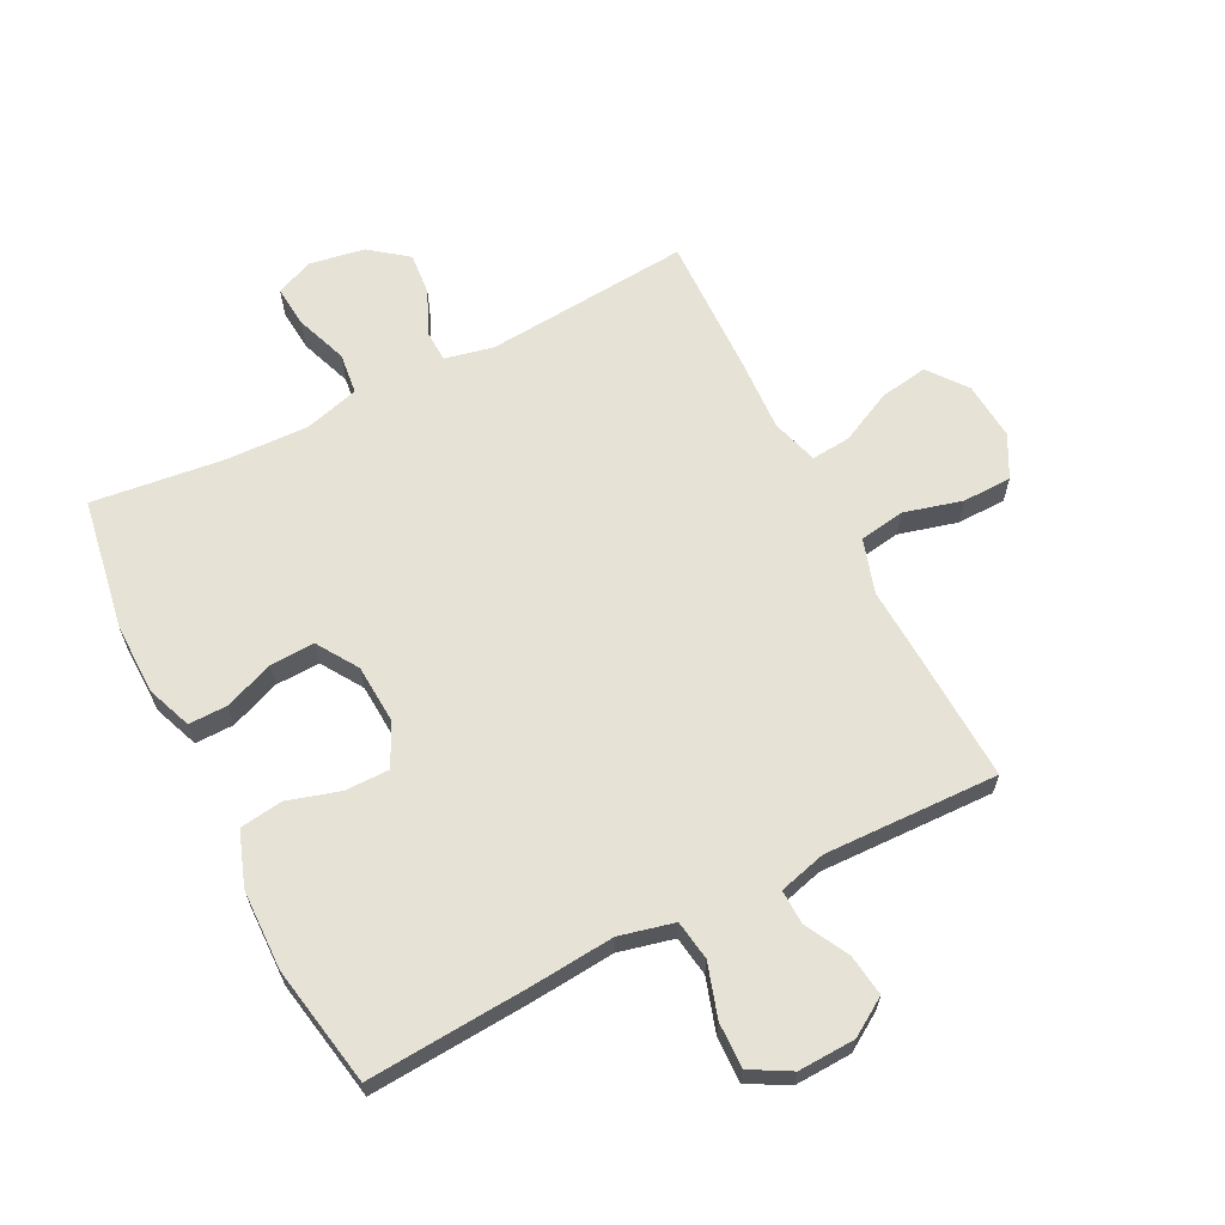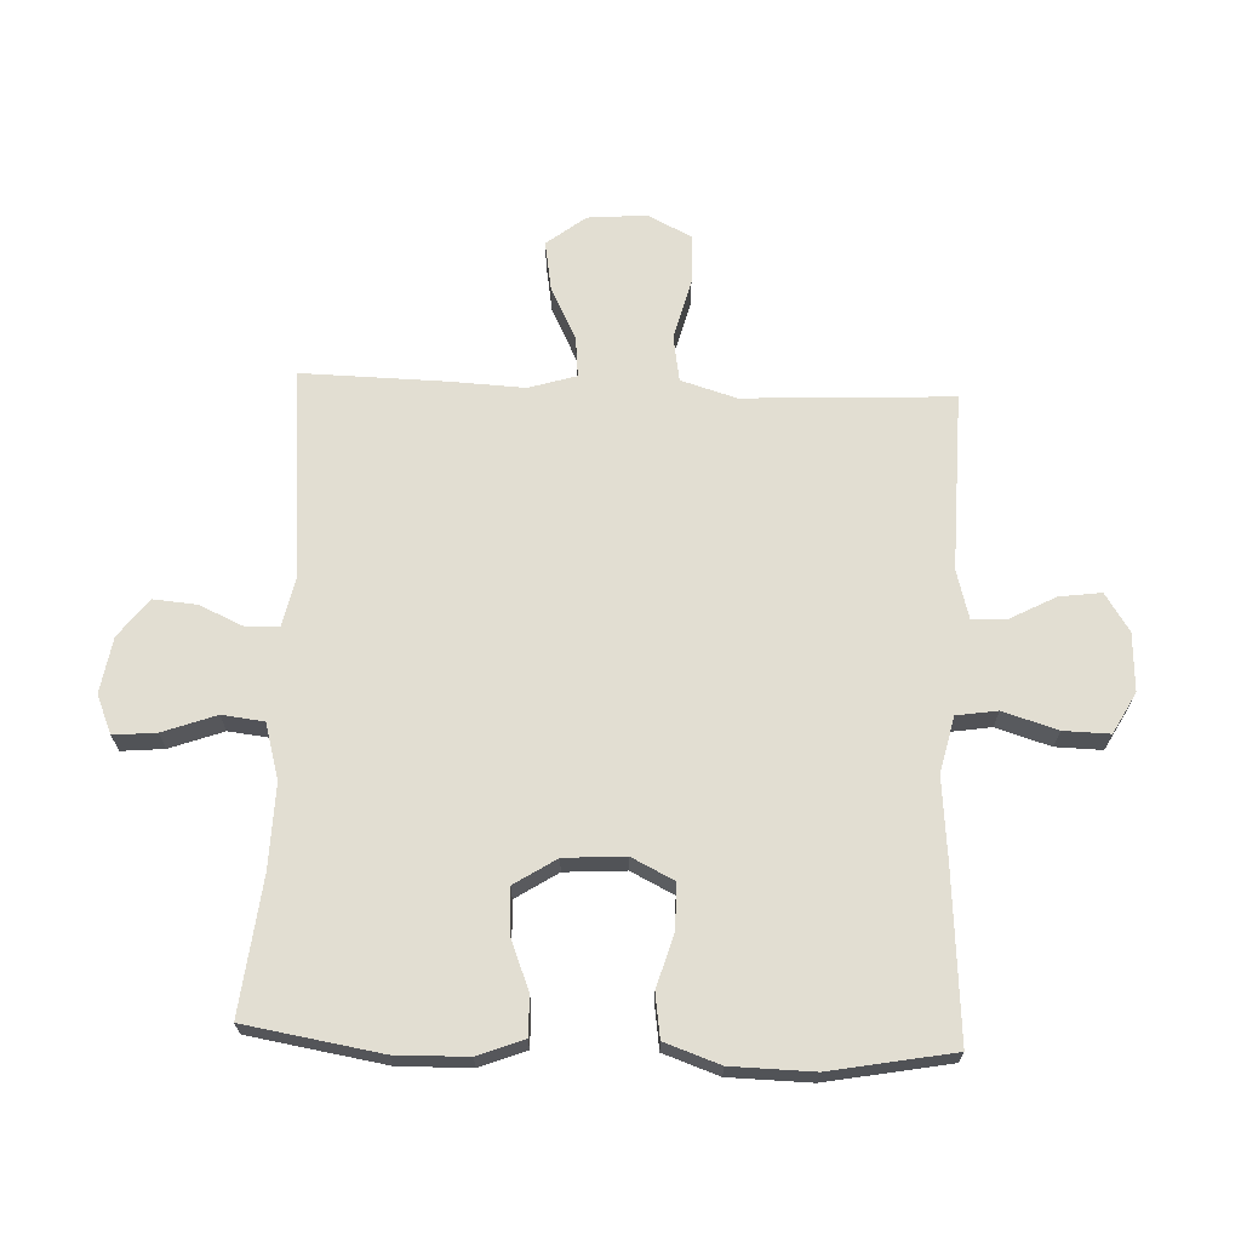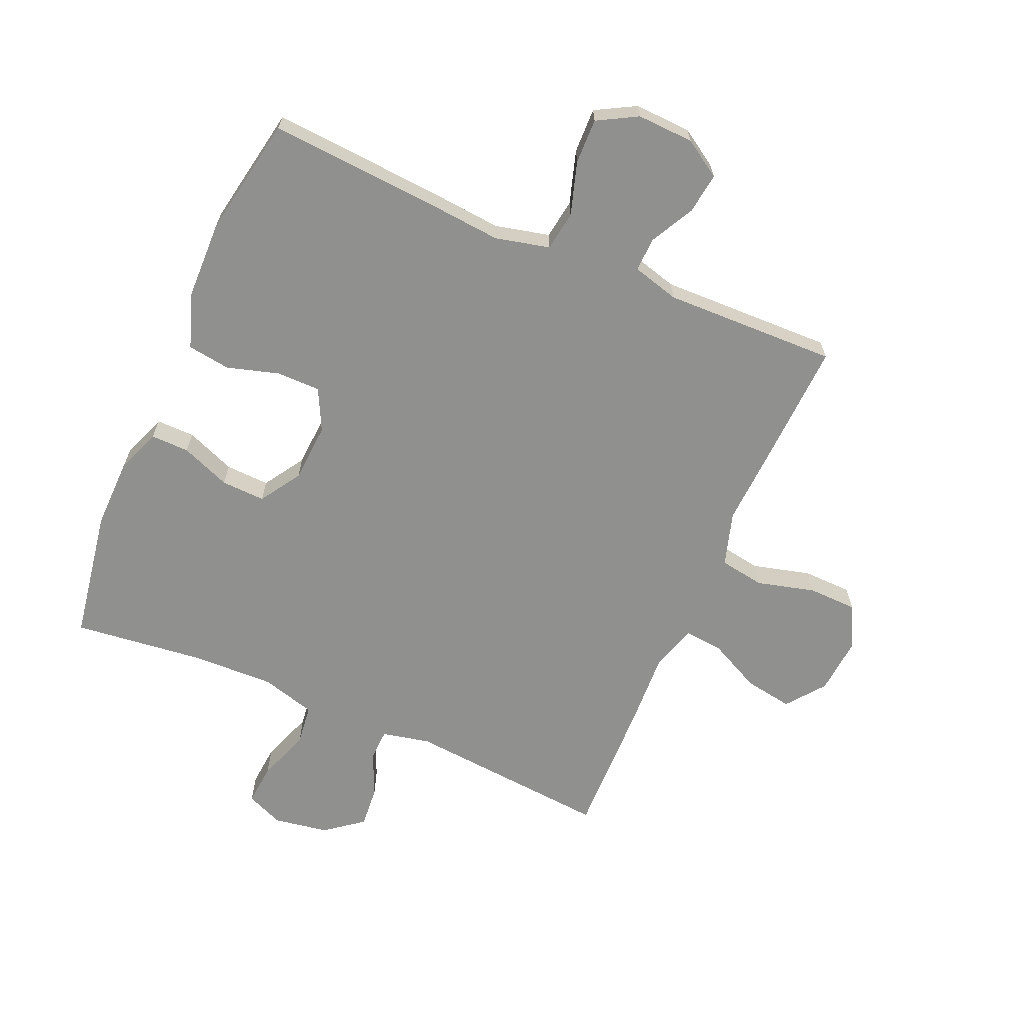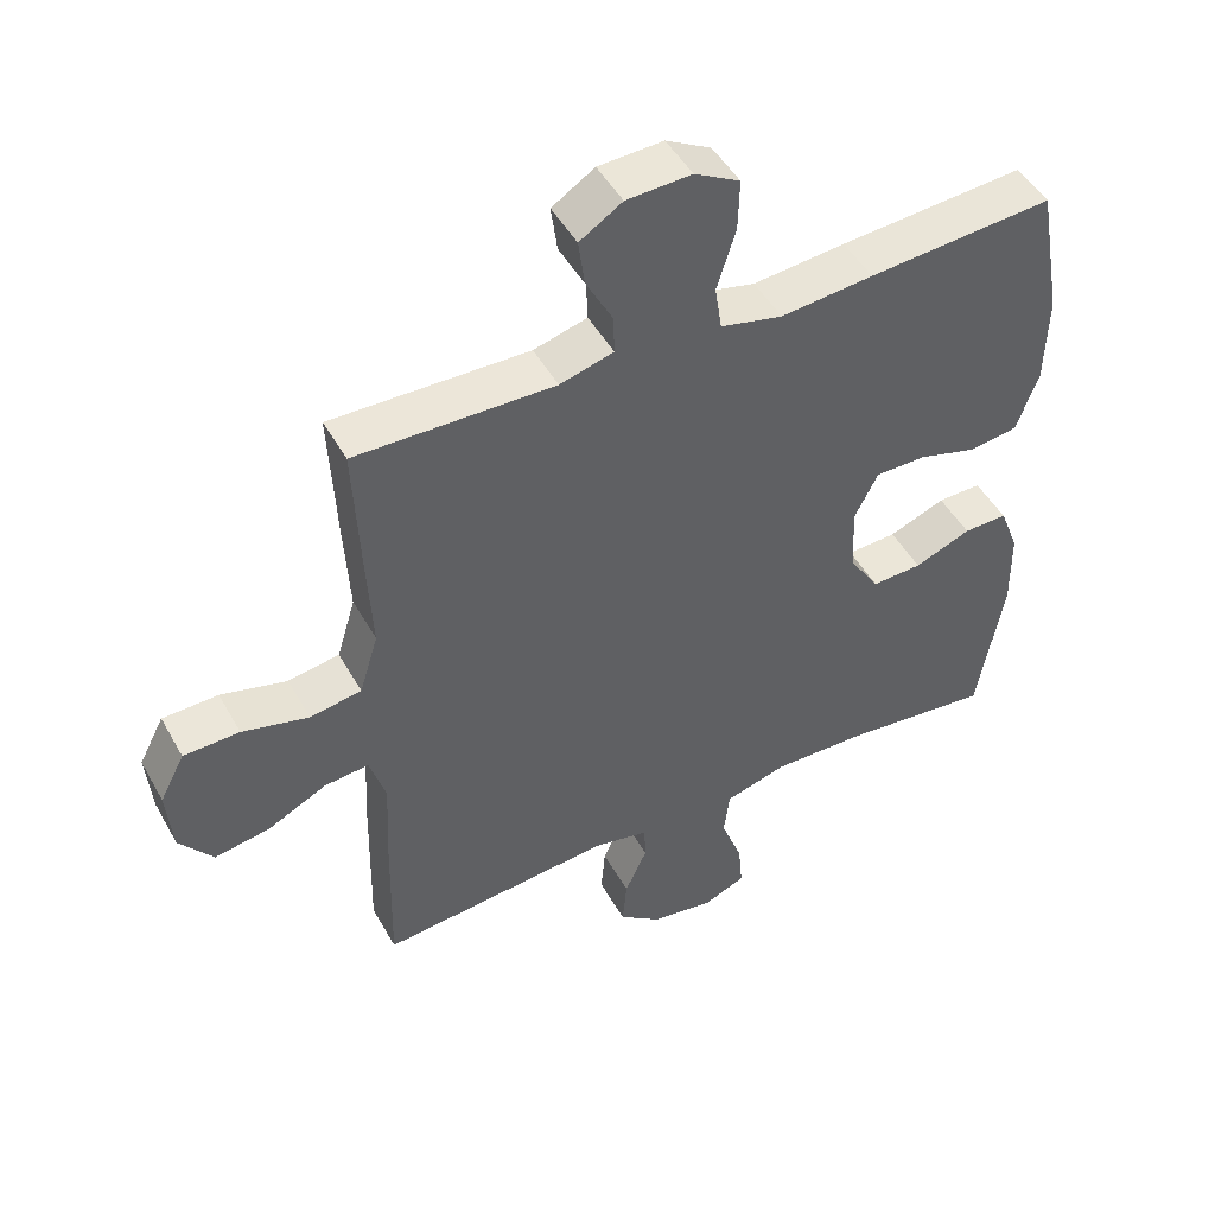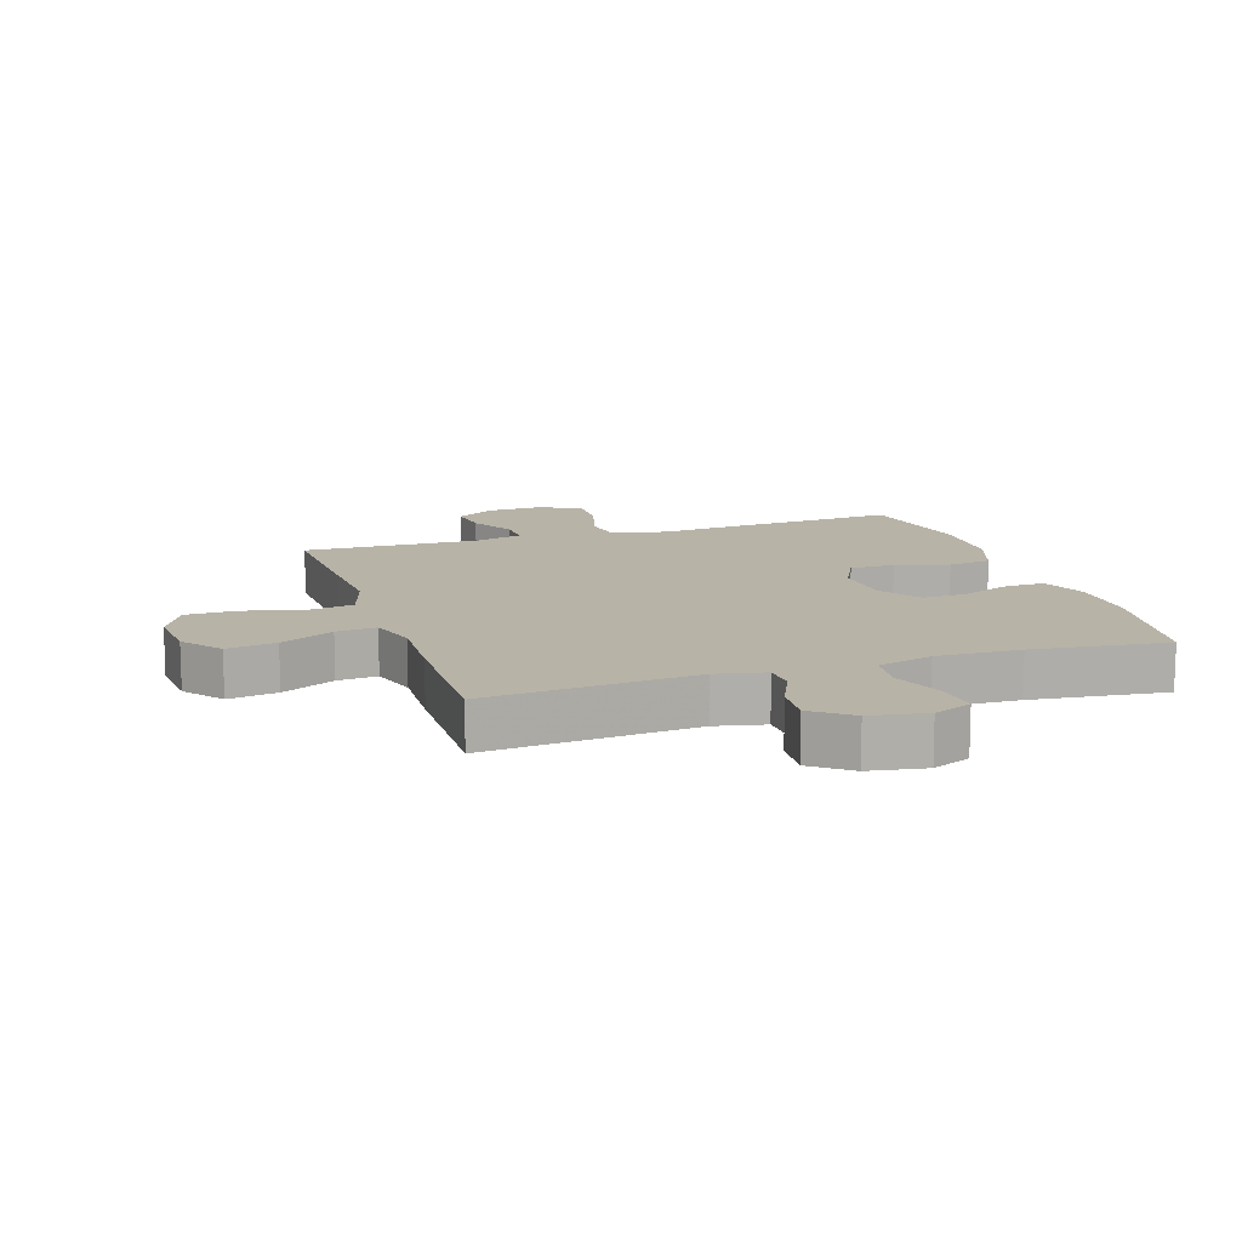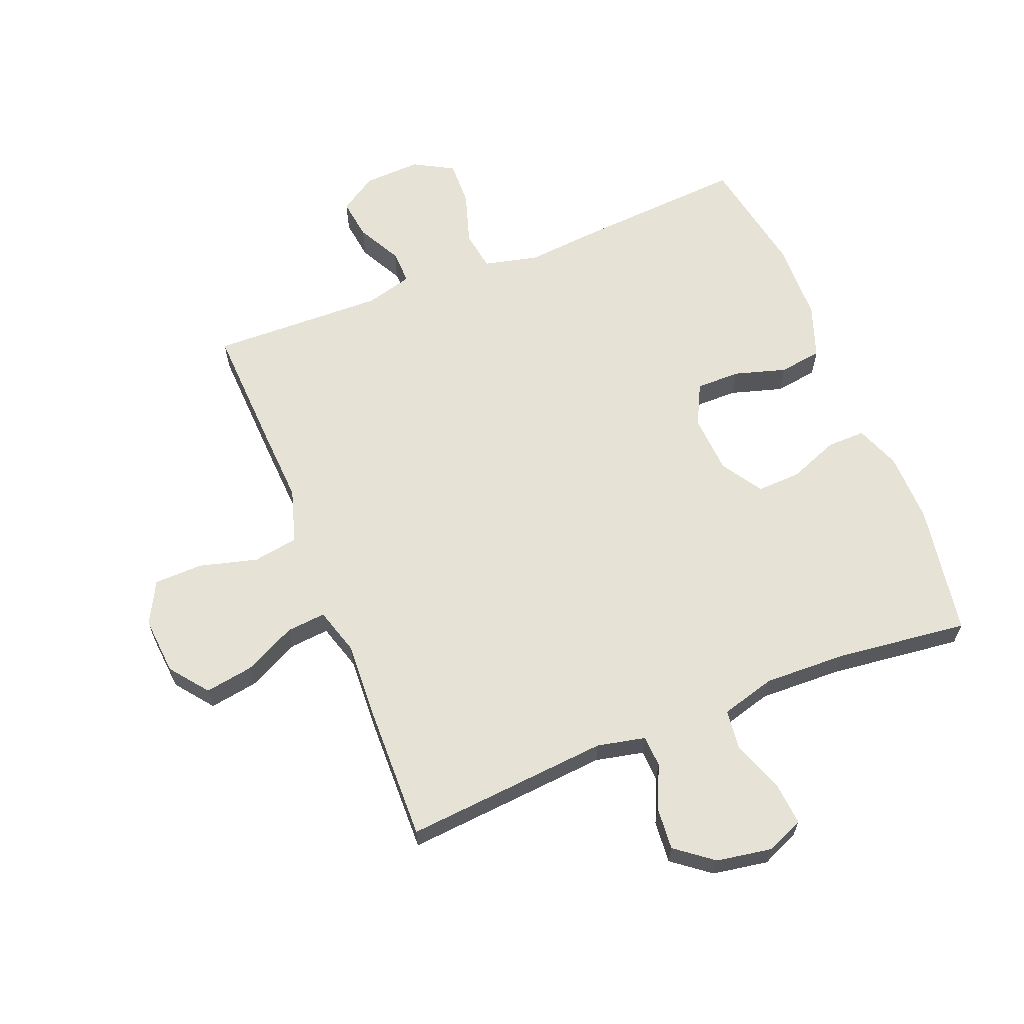
<metadata>
{"format":"obj","ext":"obj","renderer":"f3d","projection":"perspective","resolution":1024,"background":"white","views":[{"elev":64.0,"azim":-26.8,"up":"+Y"},{"elev":67.9,"azim":-87.7,"up":"+Y"},{"elev":-65.6,"azim":-23.4,"up":"+Y"},{"elev":48.2,"azim":151.8,"up":"+Z"},{"elev":12.8,"azim":161.9,"up":"+Y"},{"elev":63.2,"azim":158.3,"up":"+Y"}]}
</metadata>
<code>
v -0.5 0.07 0.5
v -0.234 0.07 0.481
v -0.101 0.07 0.469
v -0.012 0.07 0.49
v -0.002 0.07 0.555
v -0.029 0.07 0.642
v -0.031 0.07 0.716
v 0.034 0.07 0.752
v 0.127 0.07 0.748
v 0.188 0.07 0.709
v 0.179 0.07 0.642
v 0.141 0.07 0.57
v 0.139 0.07 0.514
v 0.216 0.07 0.493
v 0.5 0.07 0.5
v 0.491 0.07 0.3
v 0.484 0.07 0.168
v 0.511 0.07 0.079
v 0.585 0.07 0.067
v 0.68 0.07 0.092
v 0.76 0.07 0.09
v 0.796 0.07 0.021
v 0.788 0.07 -0.074
v 0.74 0.07 -0.136
v 0.661 0.07 -0.123
v 0.576 0.07 -0.081
v 0.512 0.07 -0.075
v 0.489 0.07 -0.151
v 0.495 0.07 -0.273
v 0.5 0.07 -0.5
v 0.165 0.07 -0.471
v 0.086 0.07 -0.488
v 0.084 0.07 -0.54
v 0.116 0.07 -0.611
v 0.122 0.07 -0.68
v 0.061 0.07 -0.727
v -0.029 0.07 -0.742
v -0.09 0.07 -0.716
v -0.084 0.07 -0.648
v -0.053 0.07 -0.563
v -0.061 0.07 -0.496
v -0.15 0.07 -0.471
v -0.284 0.07 -0.475
v -0.5 0.07 -0.5
v -0.536 0.07 -0.284
v -0.534 0.07 -0.169
v -0.506 0.07 -0.096
v -0.443 0.07 -0.097
v -0.362 0.07 -0.129
v -0.29 0.07 -0.132
v -0.247 0.07 -0.065
v -0.241 0.07 0.032
v -0.275 0.07 0.1
v -0.347 0.07 0.1
v -0.432 0.07 0.075
v -0.502 0.07 0.085
v -0.533 0.07 0.173
v -0.536 0.07 0.304
v -0.5 0 0.5
v -0.234 0 0.481
v -0.101 0 0.469
v -0.012 0 0.49
v -0.002 0 0.555
v -0.029 0 0.642
v -0.031 0 0.716
v 0.034 0 0.752
v 0.127 0 0.748
v 0.188 0 0.709
v 0.179 0 0.642
v 0.141 0 0.57
v 0.139 0 0.514
v 0.216 0 0.493
v 0.5 0 0.5
v 0.491 0 0.3
v 0.484 0 0.168
v 0.511 0 0.079
v 0.585 0 0.067
v 0.68 0 0.092
v 0.76 0 0.09
v 0.796 0 0.021
v 0.788 0 -0.074
v 0.74 0 -0.136
v 0.661 0 -0.123
v 0.576 0 -0.081
v 0.512 0 -0.075
v 0.489 0 -0.151
v 0.495 0 -0.273
v 0.5 0 -0.5
v 0.165 0 -0.471
v 0.086 0 -0.488
v 0.084 0 -0.54
v 0.116 0 -0.611
v 0.122 0 -0.68
v 0.061 0 -0.727
v -0.029 0 -0.742
v -0.09 0 -0.716
v -0.084 0 -0.648
v -0.053 0 -0.563
v -0.061 0 -0.496
v -0.15 0 -0.471
v -0.284 0 -0.475
v -0.5 0 -0.5
v -0.536 0 -0.284
v -0.534 0 -0.169
v -0.506 0 -0.096
v -0.443 0 -0.097
v -0.362 0 -0.129
v -0.29 0 -0.132
v -0.247 0 -0.065
v -0.241 0 0.032
v -0.275 0 0.1
v -0.347 0 0.1
v -0.432 0 0.075
v -0.502 0 0.085
v -0.533 0 0.173
v -0.536 0 0.304
f 1 2 3
f 58 1 3
f 57 58 3
f 56 57 3
f 55 56 3
f 54 55 3
f 53 54 3 4
f 52 53 4
f 51 52 4
f 47 48 49
f 46 47 49
f 45 46 49
f 44 45 49
f 43 44 49
f 42 43 49 50
f 41 42 50 51
f 38 39 40
f 37 38 40
f 36 37 40
f 35 36 40
f 34 35 40
f 33 34 40
f 32 33 40 41
f 41 51 4
f 32 41 4
f 31 32 4
f 31 4 5
f 30 31 5
f 29 30 5
f 28 29 5
f 24 25 26
f 23 24 26
f 22 23 26
f 21 22 26
f 20 21 26
f 19 20 26
f 18 19 26 27
f 28 5 6
f 27 28 6
f 18 27 6
f 17 18 6
f 14 15 16 17
f 10 11 12
f 9 10 12
f 8 9 12
f 7 8 12
f 6 7 12
f 6 12 13
f 17 6 13
f 13 14 17
f 61 60 59
f 61 59 116
f 61 116 115
f 61 115 114
f 61 114 113
f 61 113 112
f 62 61 112 111
f 62 111 110
f 62 110 109
f 107 106 105
f 107 105 104
f 107 104 103
f 107 103 102
f 107 102 101
f 108 107 101 100
f 109 108 100 99
f 98 97 96
f 98 96 95
f 98 95 94
f 98 94 93
f 98 93 92
f 98 92 91
f 99 98 91 90
f 62 109 99
f 62 99 90
f 62 90 89
f 63 62 89
f 63 89 88
f 63 88 87
f 63 87 86
f 84 83 82
f 84 82 81
f 84 81 80
f 84 80 79
f 84 79 78
f 84 78 77
f 85 84 77 76
f 64 63 86
f 64 86 85
f 64 85 76
f 64 76 75
f 75 74 73 72
f 70 69 68
f 70 68 67
f 70 67 66
f 70 66 65
f 70 65 64
f 71 70 64
f 71 64 75
f 75 72 71
f 1 59 60 2
f 2 60 61 3
f 3 61 62 4
f 4 62 63 5
f 5 63 64 6
f 6 64 65 7
f 7 65 66 8
f 8 66 67 9
f 9 67 68 10
f 10 68 69 11
f 11 69 70 12
f 12 70 71 13
f 13 71 72 14
f 14 72 73 15
f 15 73 74 16
f 16 74 75 17
f 17 75 76 18
f 18 76 77 19
f 19 77 78 20
f 20 78 79 21
f 21 79 80 22
f 22 80 81 23
f 23 81 82 24
f 24 82 83 25
f 25 83 84 26
f 26 84 85 27
f 27 85 86 28
f 28 86 87 29
f 29 87 88 30
f 30 88 89 31
f 31 89 90 32
f 32 90 91 33
f 33 91 92 34
f 34 92 93 35
f 35 93 94 36
f 36 94 95 37
f 37 95 96 38
f 38 96 97 39
f 39 97 98 40
f 40 98 99 41
f 41 99 100 42
f 42 100 101 43
f 43 101 102 44
f 44 102 103 45
f 45 103 104 46
f 46 104 105 47
f 47 105 106 48
f 48 106 107 49
f 49 107 108 50
f 50 108 109 51
f 51 109 110 52
f 52 110 111 53
f 53 111 112 54
f 54 112 113 55
f 55 113 114 56
f 56 114 115 57
f 57 115 116 58
f 58 116 59 1

</code>
